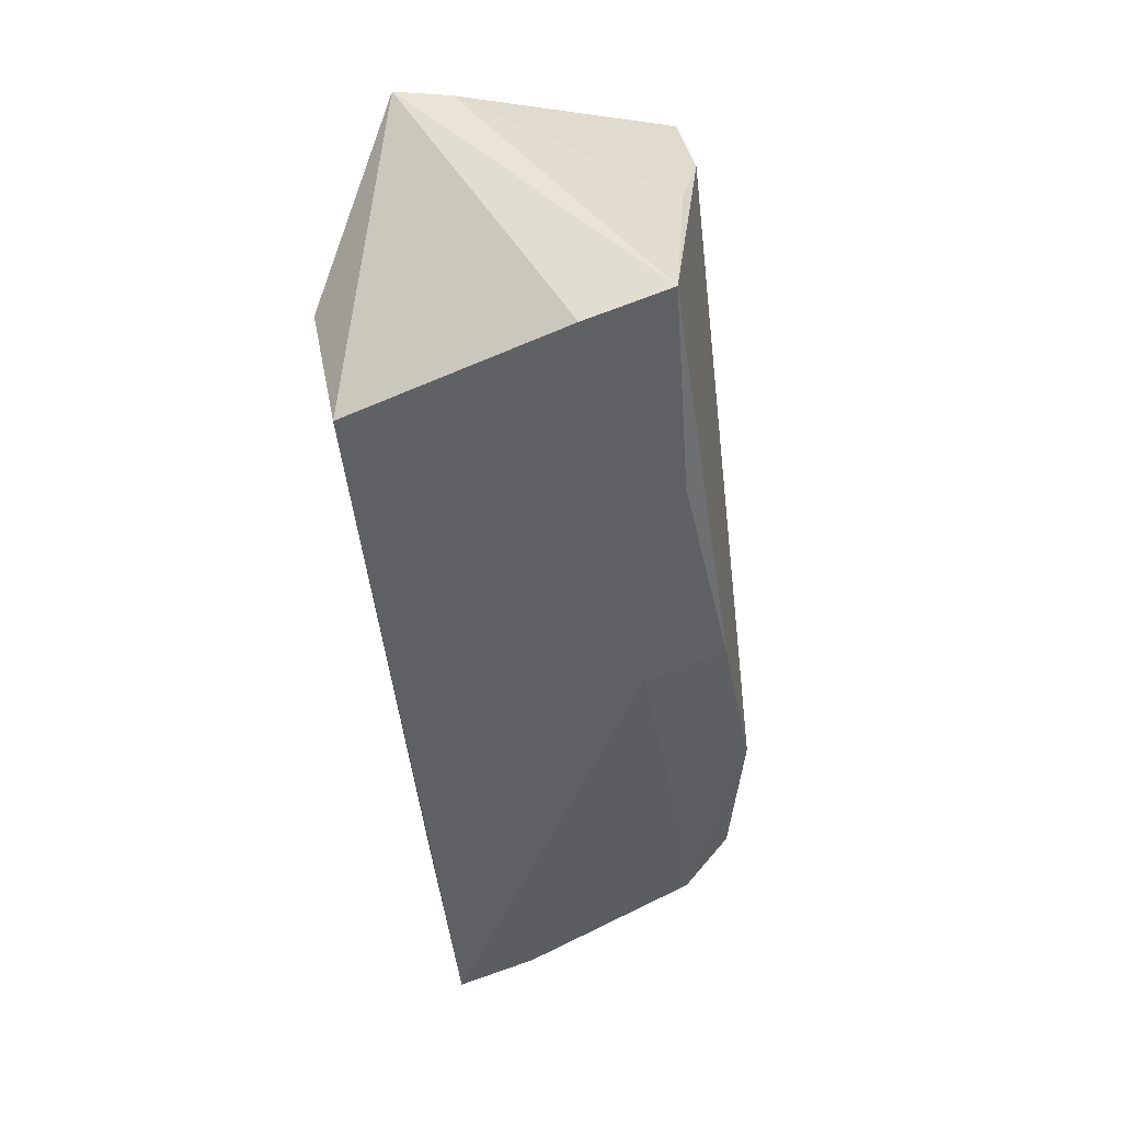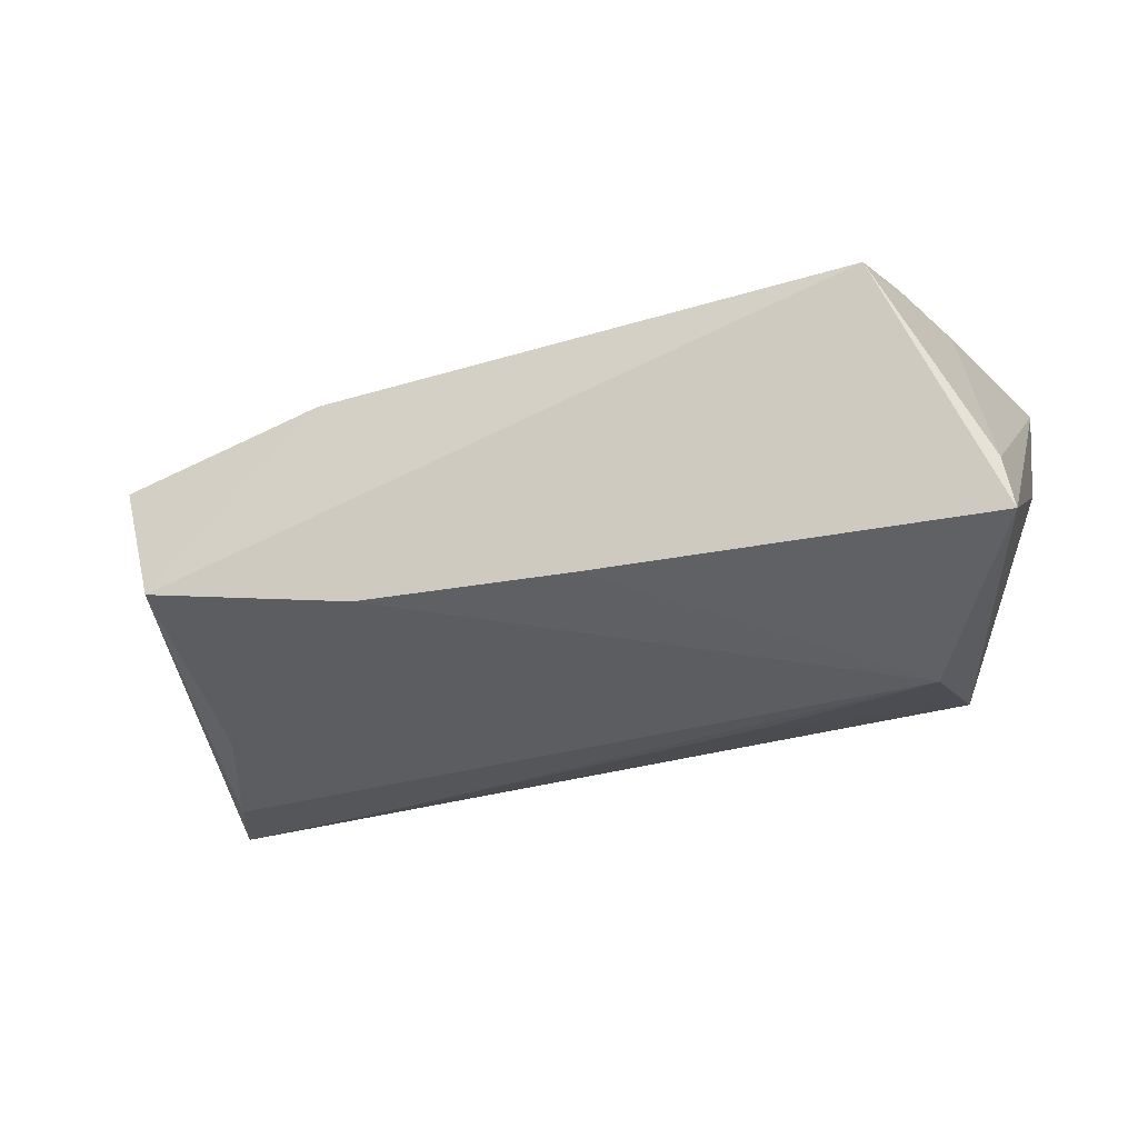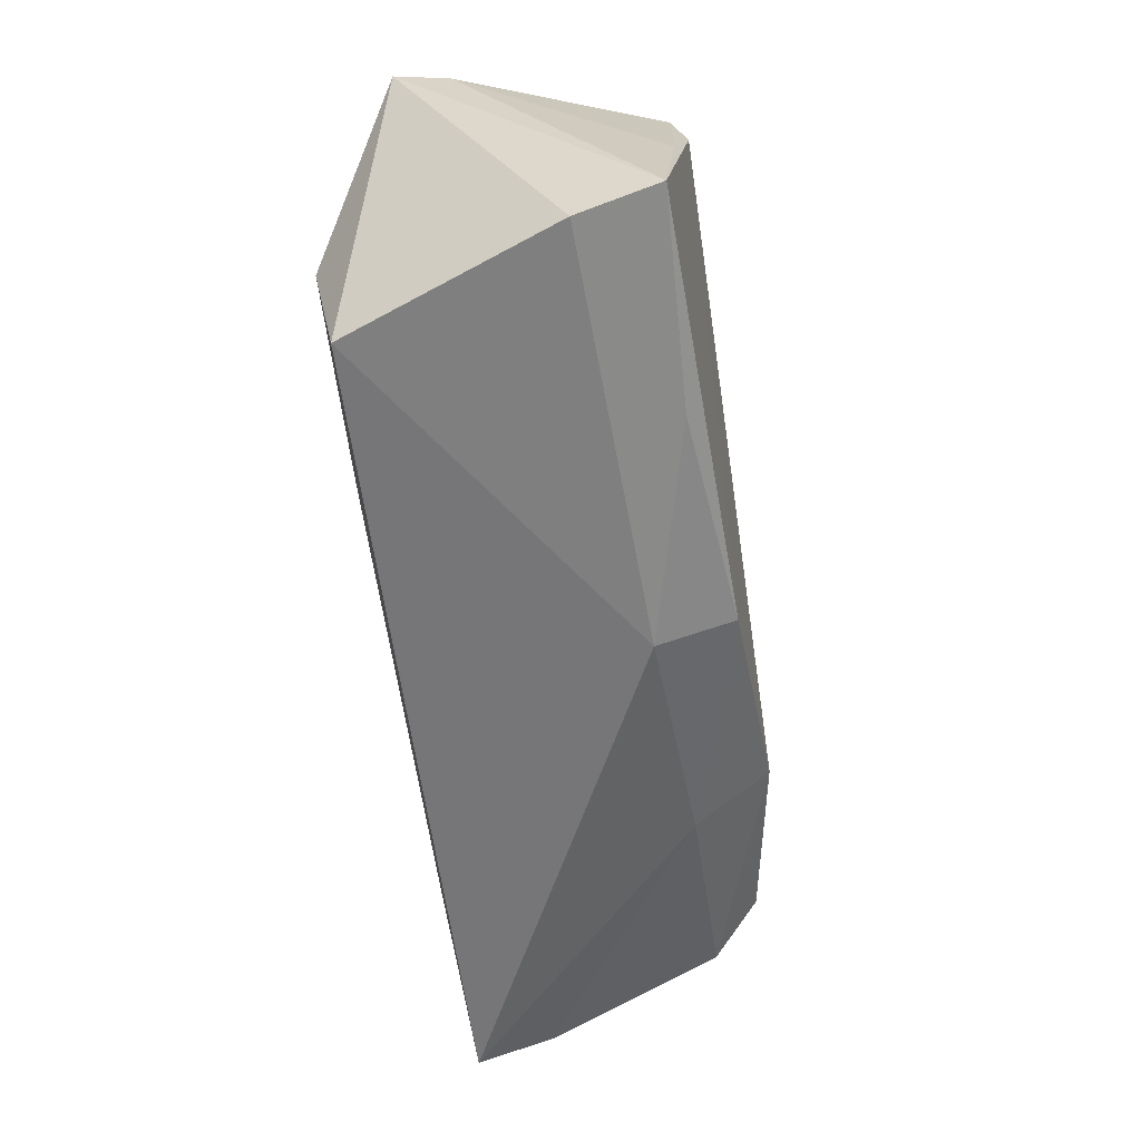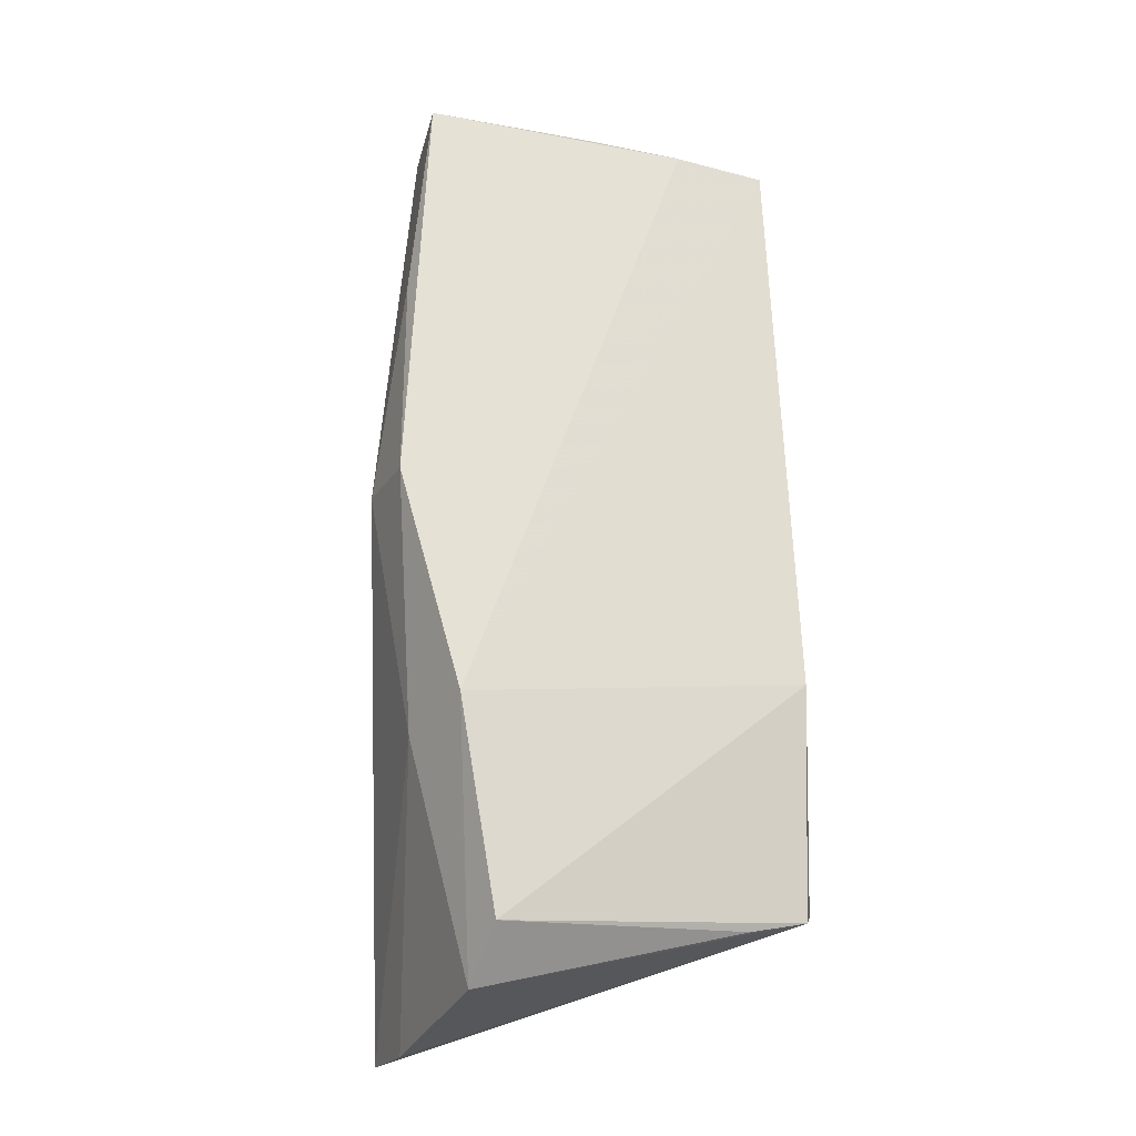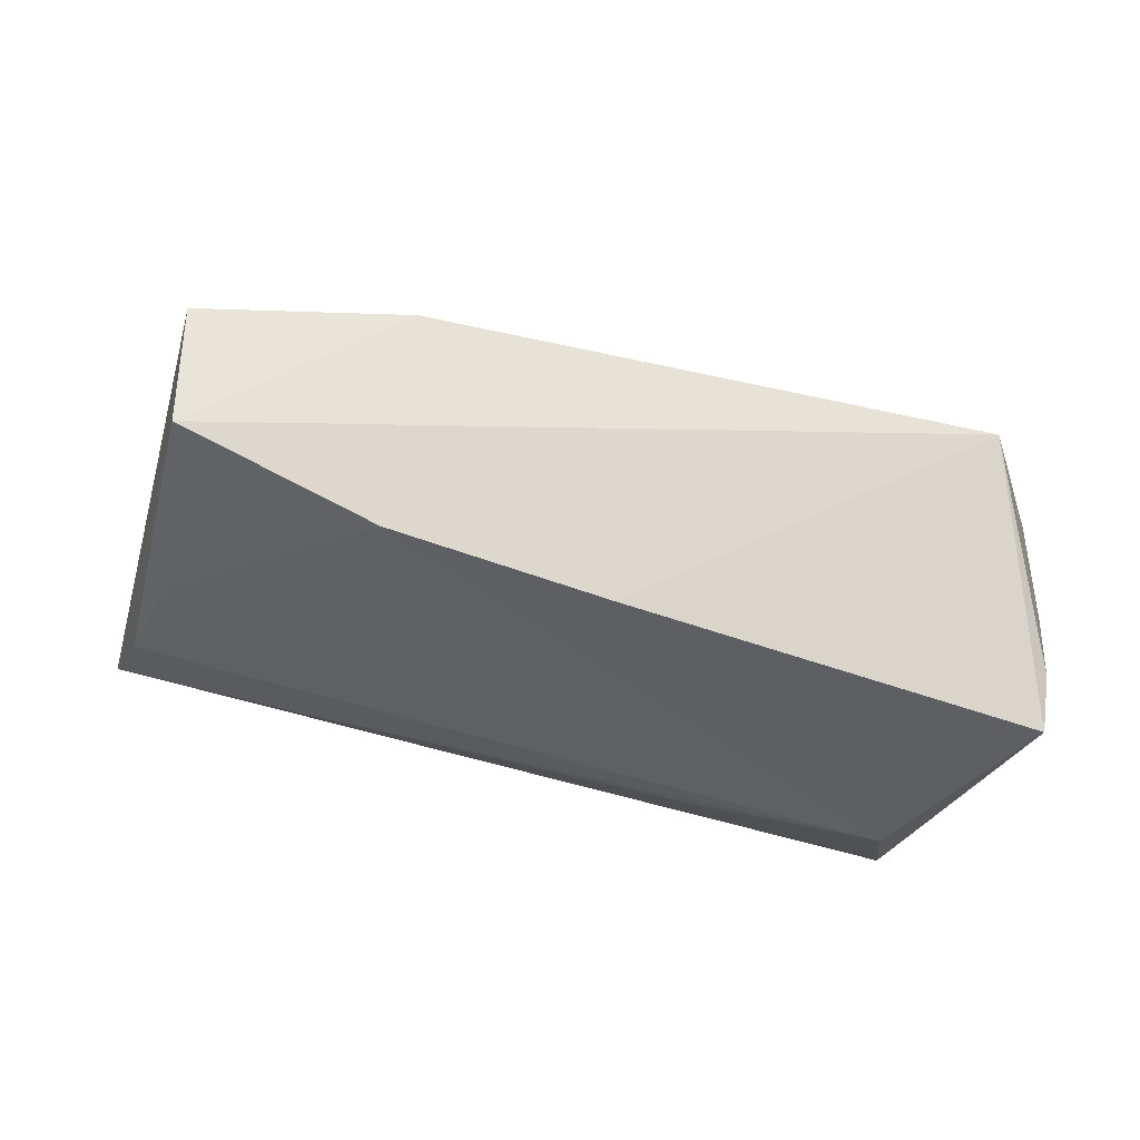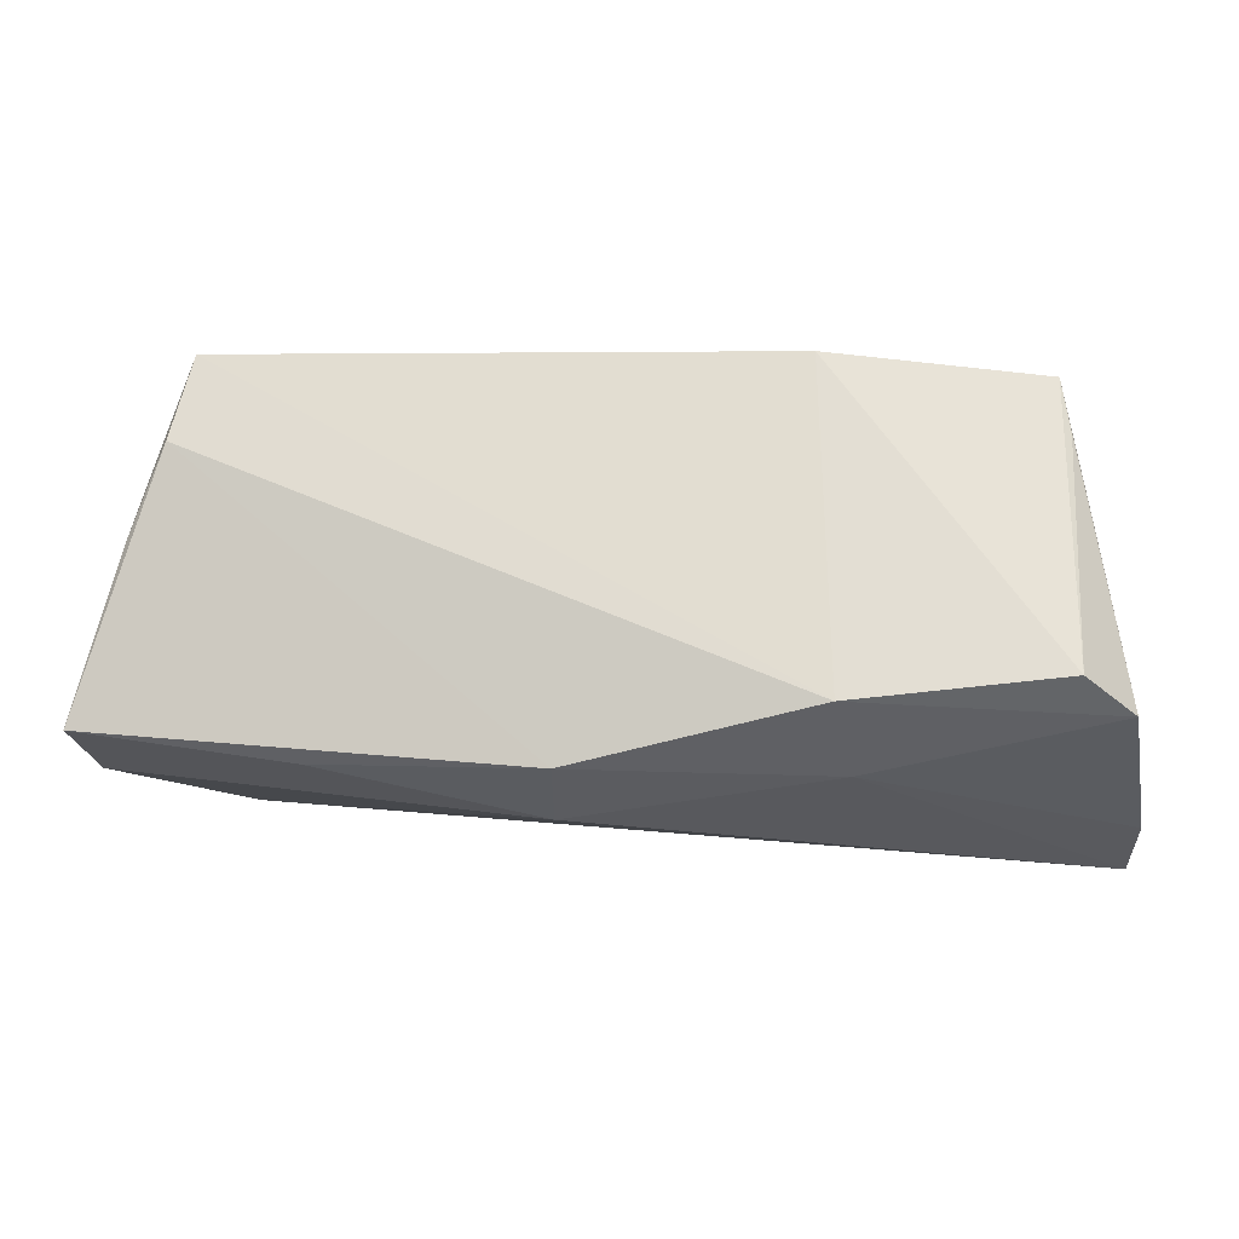
<metadata>
{"format":"obj","ext":"obj","renderer":"f3d","projection":"perspective","resolution":1024,"background":"white","views":[{"elev":-40.0,"azim":-82.6,"up":"+Y"},{"elev":-25.7,"azim":-161.0,"up":"+Z"},{"elev":-53.2,"azim":-80.8,"up":"+Y"},{"elev":64.0,"azim":86.9,"up":"+Z"},{"elev":64.8,"azim":-161.4,"up":"+Y"},{"elev":-11.6,"azim":7.2,"up":"+Y"}]}
</metadata>
<code>
v 0.05315 -0.01593 -0.02123
v 0.0244 0.02575 0.01338
v -0.05467 -0.01755 0.009
v -0.04925 0.005907 0.01969
v -0.04496 0.01597 0.02118
v 0.05062 0.02384 0.006828
v -0.04264 0.02625 0.01911
v 0.01909 0.02474 -0.01288
v 0.05898 -0.02349 -0.01148
v 0.05789 -0.02721 -0.02112
v -0.05494 0.02004 -0.004741
v 0.02598 -0.01379 0.02079
v 0.02738 -0.02021 0.01113
v -0.05569 -0.01489 0.01893
v 0.03286 -0.02142 -0.02123
v 0.04717 -0.0005738 -0.01773
v 0.04548 0.02625 -0.008681
v 0.05161 0.01724 0.008002
v -0.04343 -0.0008317 -0.02123
v -0.004204 -0.02417 0.01029
v 0.05704 -0.01437 0.01044
v -0.03024 -0.01875 0.01749
v -0.05614 0.0203 -0.01129
v -0.003152 -0.02003 0.01982
v 0.05118 -0.01094 0.01657
v -0.02056 -0.008867 -0.02111
v -0.04443 -0.01794 -0.0177
v -0.007974 0.02368 -0.0128
f 19 27 23
f 17 1 16
f 19 1 15
f 17 16 8
f 7 17 8
f 8 1 19
f 8 16 1
f 11 23 14
f 7 23 11
f 14 23 3
f 3 23 27
f 3 20 14
f 27 20 3
f 5 12 7
f 24 5 14
f 12 5 24
f 21 18 25
f 25 12 21
f 7 12 2
f 2 12 25
f 2 17 7
f 26 27 19
f 19 15 26
f 26 15 27
f 10 20 27
f 27 15 10
f 10 15 1
f 10 1 17
f 19 23 28
f 28 8 19
f 28 23 7
f 7 8 28
f 14 5 4
f 4 5 7
f 4 11 14
f 7 11 4
f 14 20 22
f 22 24 14
f 20 24 22
f 13 24 20
f 13 10 9
f 20 10 13
f 9 21 13
f 12 24 13
f 13 21 12
f 25 18 6
f 6 2 25
f 17 2 6
f 9 10 6
f 6 10 17
f 6 21 9
f 18 21 6

</code>
